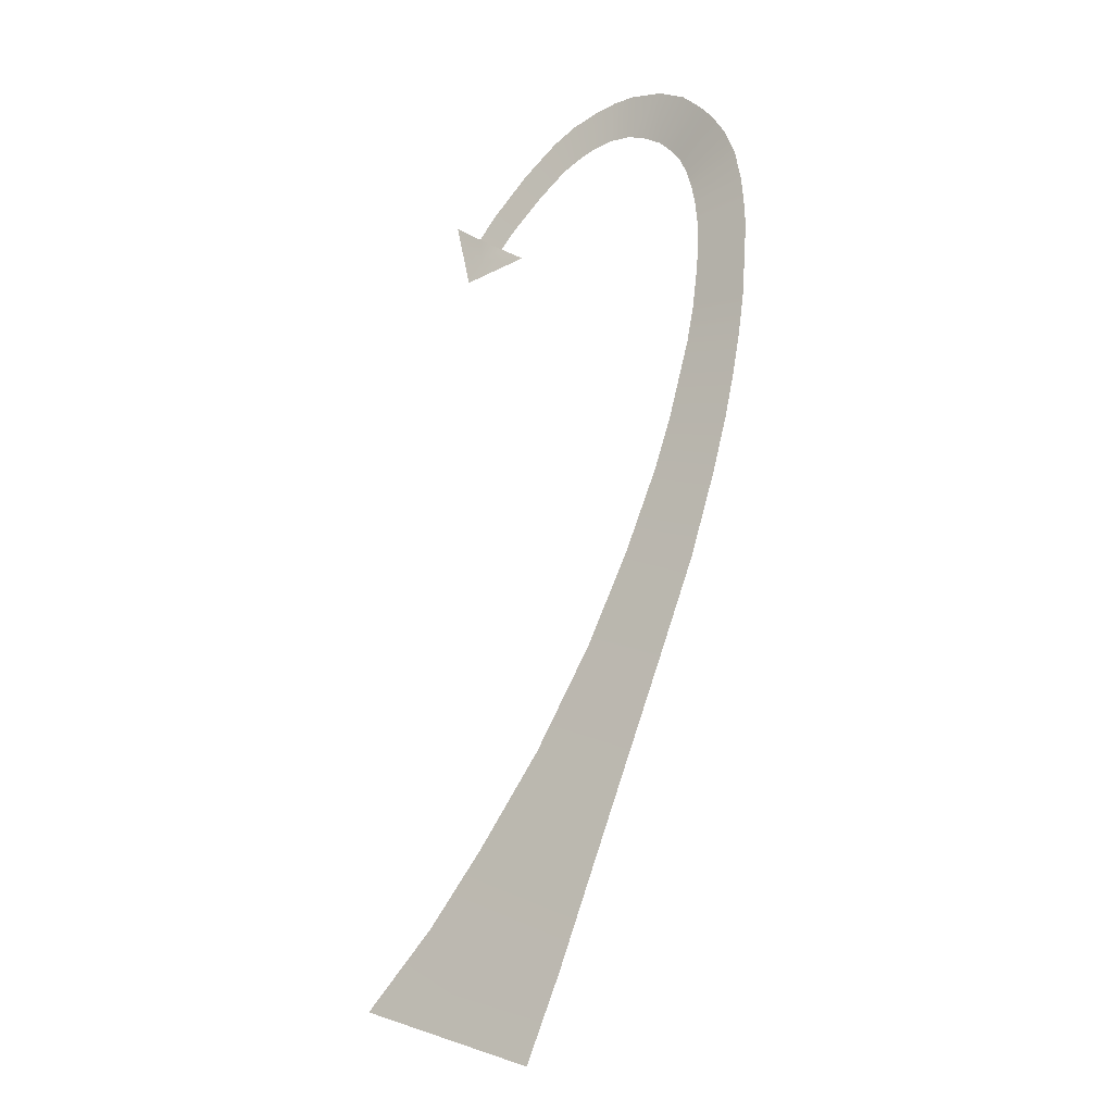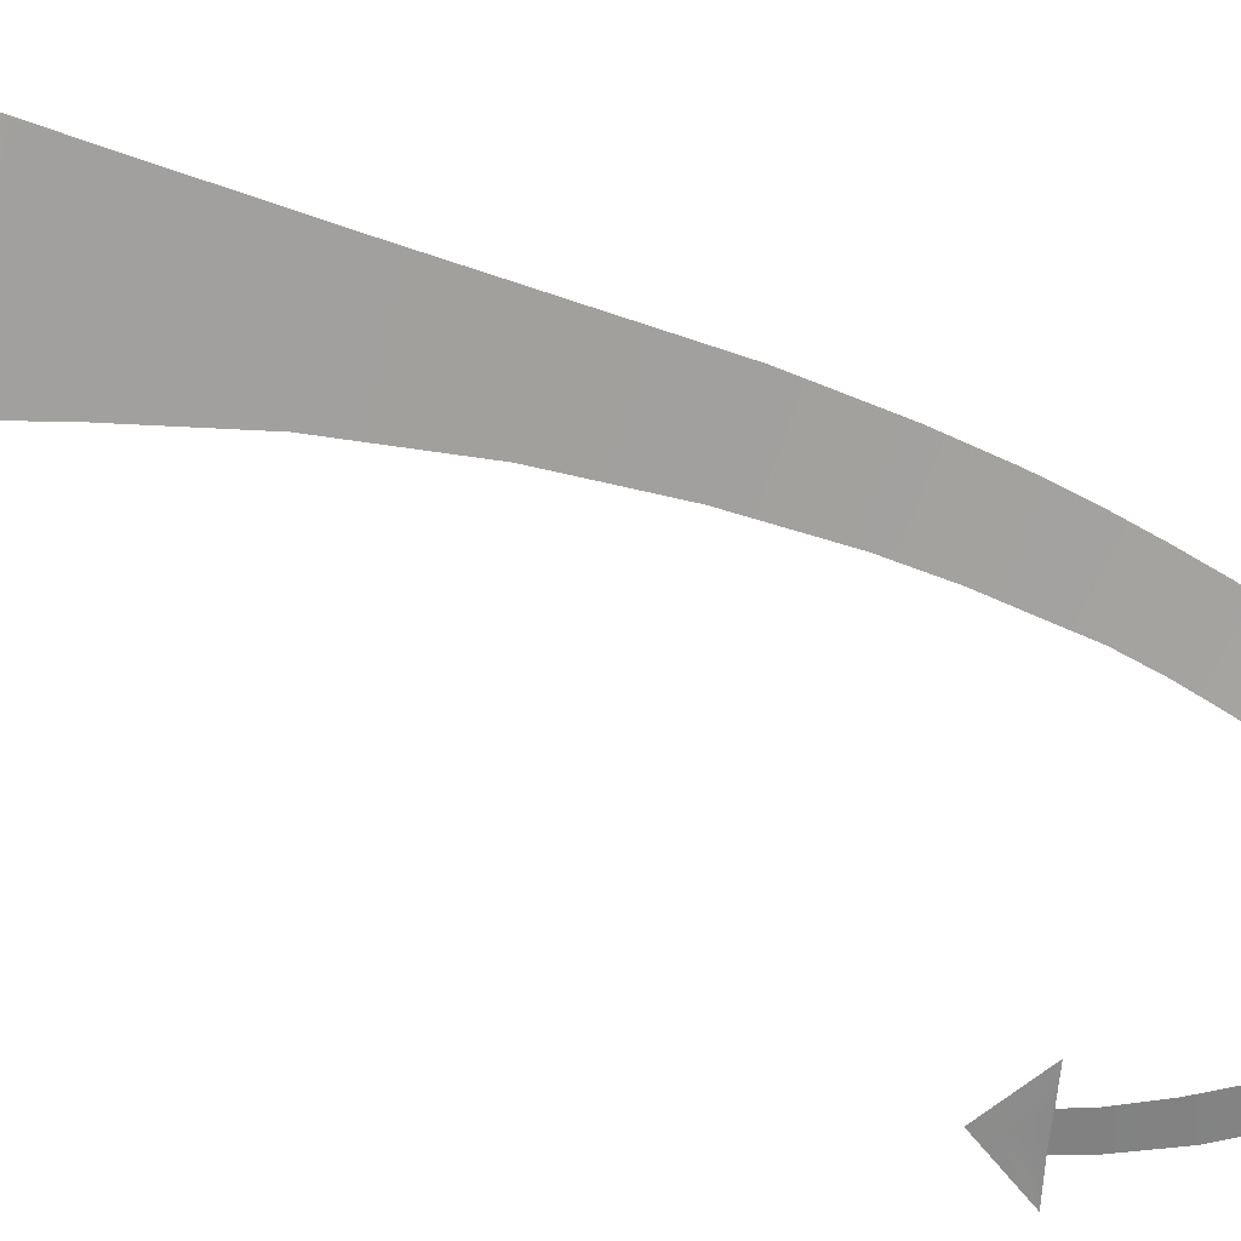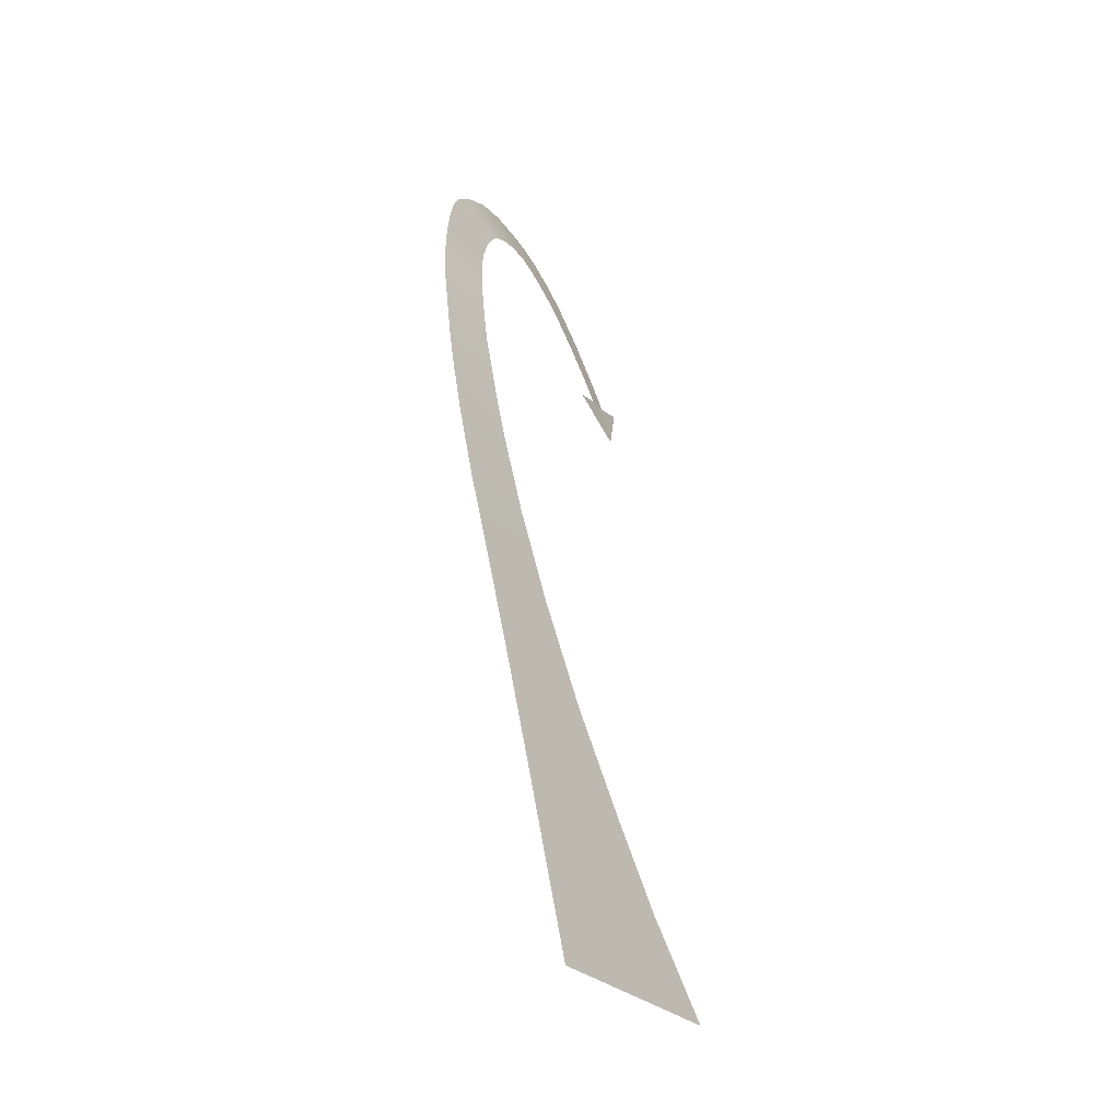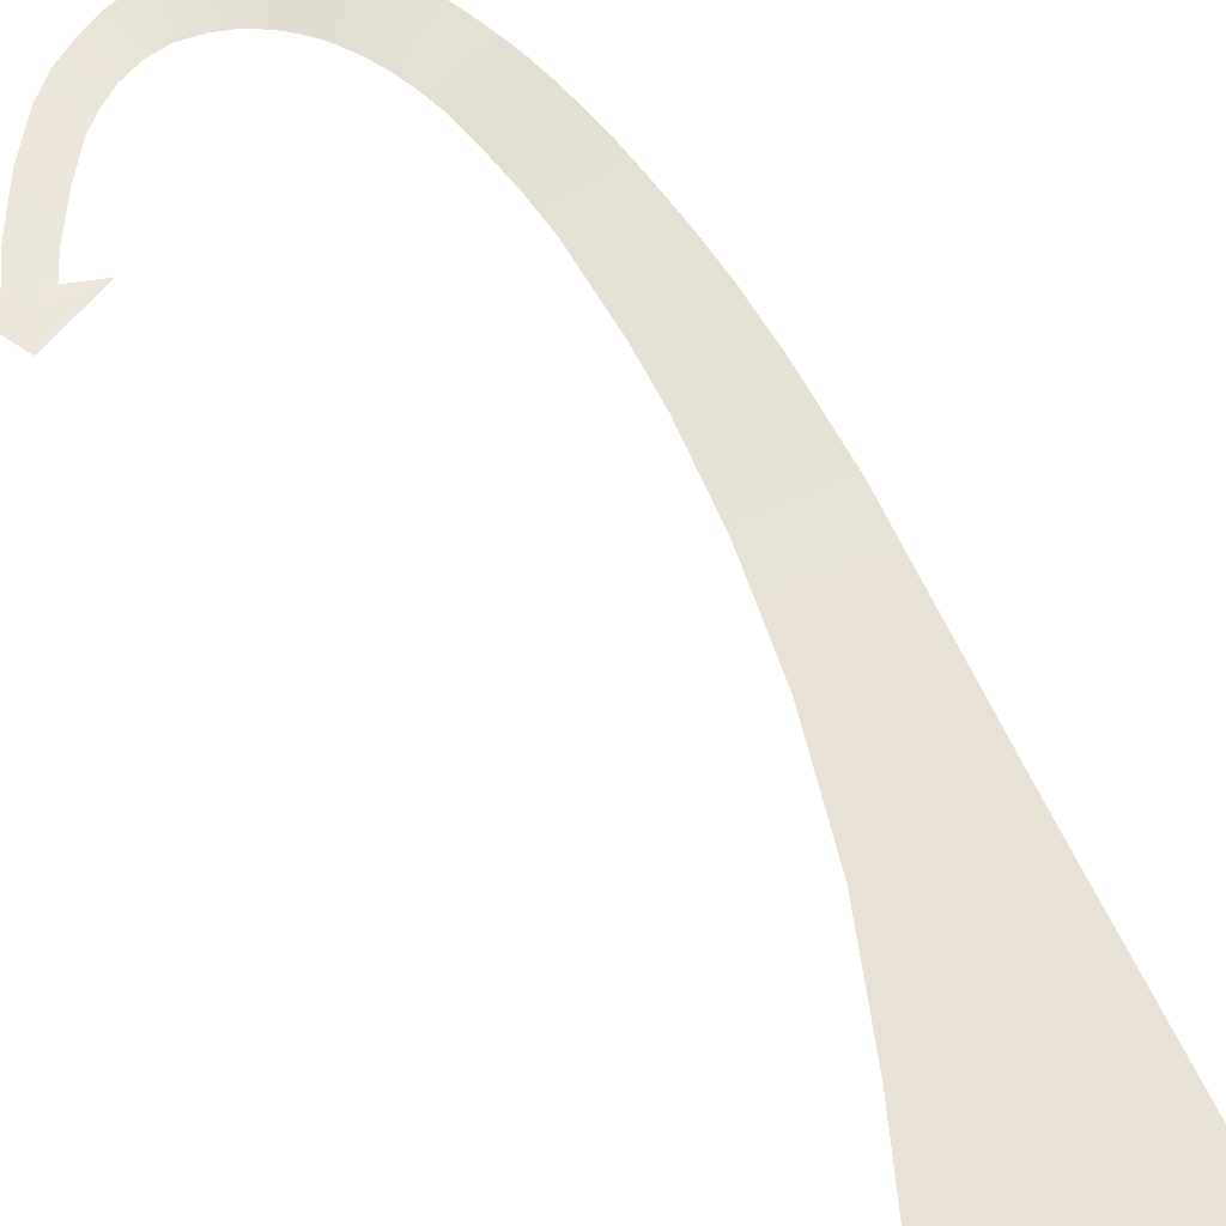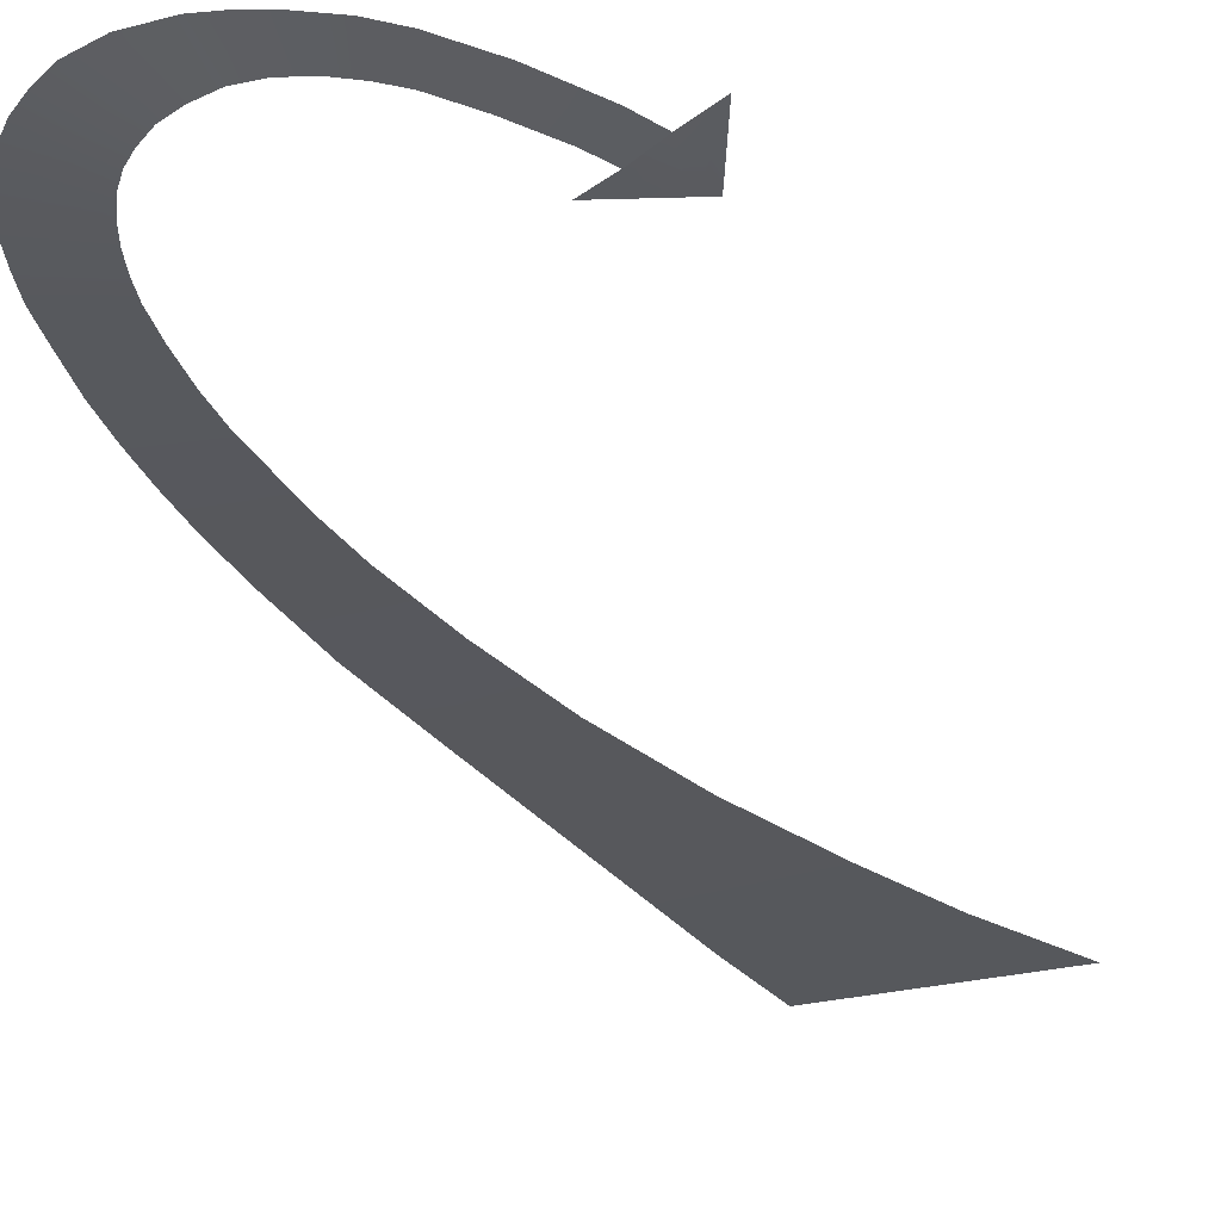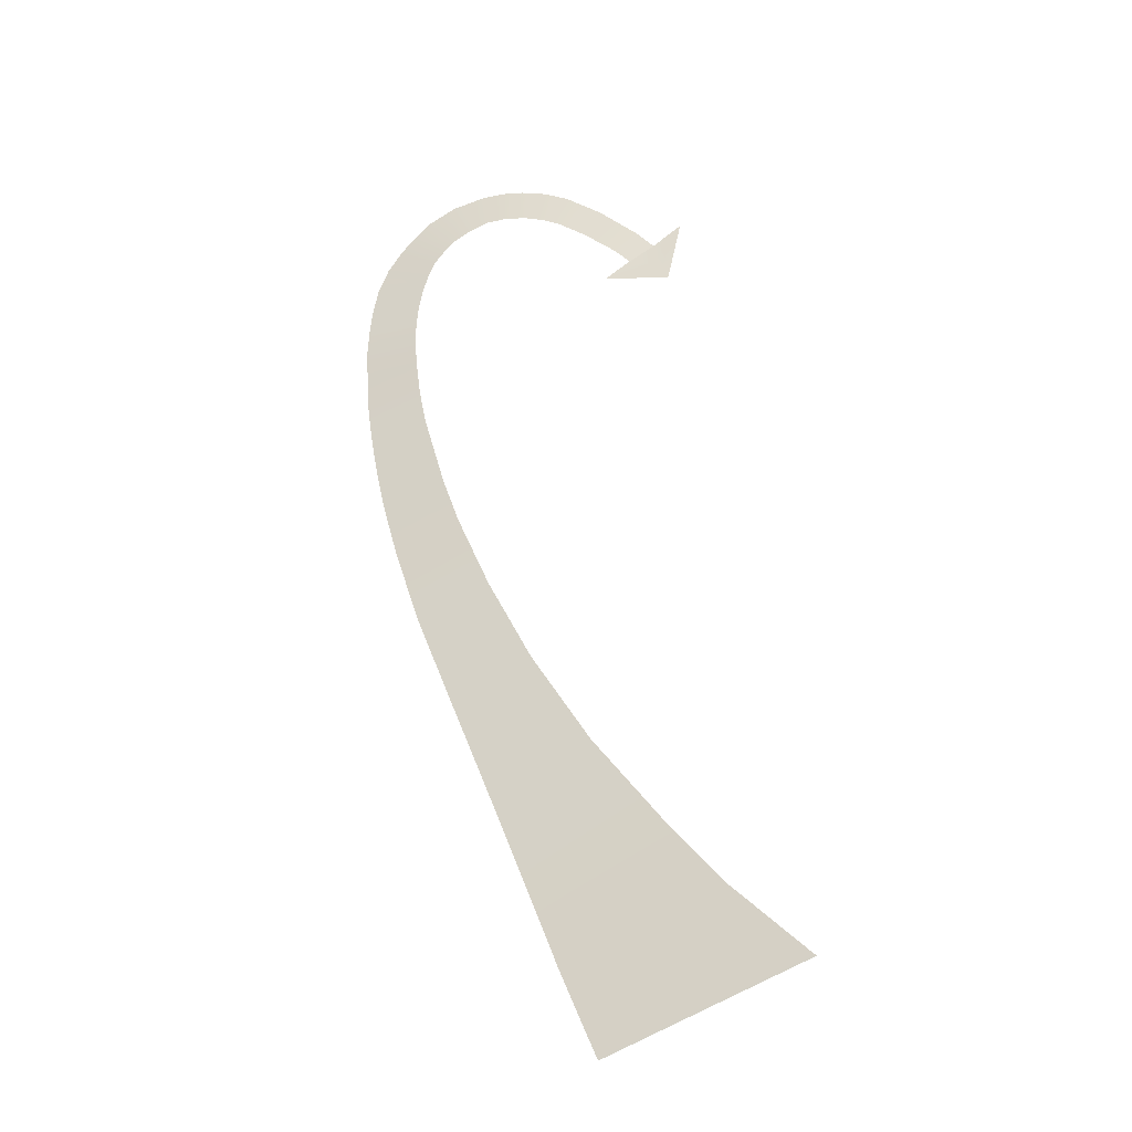
<metadata>
{"format":"obj","ext":"obj","renderer":"f3d","projection":"perspective","resolution":1024,"background":"white","views":[{"elev":-20.5,"azim":31.9,"up":"+Y"},{"elev":-66.2,"azim":50.1,"up":"+Z"},{"elev":-51.6,"azim":121.2,"up":"+Y"},{"elev":57.8,"azim":-44.0,"up":"+Z"},{"elev":-32.0,"azim":-169.9,"up":"+Z"},{"elev":-31.5,"azim":-164.5,"up":"+Y"}]}
</metadata>
<code>
g throw_arrow_curve
v 0.005949 -2.668 0.053
v 0.02428 -2.661 0.05409
v 0.01891 -2.672 0.05434
v 0.01139 -2.657 0.05276
v -0.9999 -2.326 -0.05259
v 0.1975 -2.234 0.04213
v -0.9904 -2.318 -0.05235
v -1.016 -2.321 -0.05434
v -1.007 -2.312 -0.05409
v 0.1877 -2.231 0.0411
v -0.6166 -1.937 -0.04078
v -0.6297 -1.932 -0.04213
v -0.3243 -1.558 -0.03545
v 0.341 -1.83 0.03458
v 0.3491 -1.833 0.03545
v -0.3139 -1.562 -0.03431
v 0.02185 -1.092 -0.02704
v 0.02993 -1.095 -0.02617
v 0.3307 -0.5849 -0.02226
v 0.5519 -1.281 0.02637
v 0.5583 -1.283 0.02704
v 0.3374 -0.5874 -0.02154
v 0.5643 -0.1157 -0.0192
v 0.7604 -0.7452 0.02171
v 0.7657 -0.7471 0.02226
v 0.5702 -0.1177 -0.01866
v 0.7409 0.3065 -0.02074
v 0.9565 -0.237 0.02003
v 0.9614 -0.2386 0.02056
v 0.7463 0.3047 -0.02013
v 0.8315 0.571 -0.02116
v 1.092 0.1871 0.02111
v 1.096 0.1857 0.02166
v 1.176 0.4789 0.02116
v 0.8371 0.5694 -0.02048
v 0.8911 0.7853 -0.02083
v 1.172 0.4801 0.02064
v 0.8966 0.7838 -0.02017
v 0.9463 0.9791 -0.0197
v 1.222 0.705 0.02032
v 1.226 0.704 0.02083
v 1.265 0.9186 0.0197
v 0.9518 0.978 -0.01907
v 0.9841 1.176 -0.02149
v 1.261 0.9193 0.01922
v 0.9898 1.175 -0.02085
v 1.011 1.38 -0.02039
v 1.293 1.13 0.02167
v 1.297 1.13 0.02235
v 1.317 1.366 0.02535
v 1.017 1.38 -0.0197
v 1.025 1.551 -0.01958
v 1.313 1.366 0.0247
v 1.031 1.551 -0.01895
v 1.024 1.665 -0.0187
v 1.322 1.547 0.0191
v 1.325 1.547 0.01958
v 1.316 1.682 0.01824
v 1.319 1.682 0.0187
v 1.029 1.665 -0.0181
v 1.014 1.773 -0.01859
v 1.305 1.815 0.01813
v 1.308 1.815 0.01859
v 1.02 1.774 -0.018
v 0.9936 1.884 -0.02065
v 0.999 1.886 -0.01999
v 0.9634 1.988 -0.02457
v 1.275 1.981 0.02015
v 1.279 1.982 0.02065
v 1.223 2.12 0.02397
v 1.226 2.122 0.02457
v 0.9686 1.99 -0.02378
v 0.9209 2.079 -0.0277
v 1.15 2.239 0.02702
v 1.153 2.242 0.0277
v 0.9257 2.082 -0.02681
v 0.8734 2.145 -0.02569
v 0.8779 2.148 -0.02487
v 0.8062 2.216 -0.02358
v 1.078 2.325 0.02506
v 1.081 2.327 0.02569
v 0.8099 2.22 -0.02282
v 0.7197 2.271 -0.02023
v 0.9778 2.42 0.023
v 0.9797 2.423 0.02358
v 0.8331 2.496 0.01974
v 0.8343 2.499 0.02023
v 0.7221 2.275 -0.01959
v 0.6177 2.313 -0.0168
v 0.6186 2.317 -0.01626
v 0.5092 2.321 -0.0124
v 0.6583 2.533 0.01639
v 0.6586 2.536 0.0168
v 0.5425 2.533 0.0121
v 0.5428 2.535 0.0124
v 0.5099 2.325 -0.012
v 0.3963 2.303 -0.009622
v 0.3968 2.307 -0.009314
v 0.2903 2.265 -0.009184
v 0.4183 2.511 0.009386
v 0.4185 2.514 0.009622
v 0.2788 2.471 0.009184
v 0.2902 2.268 -0.008889
v 0.1964 2.216 -0.008137
v 0.279 2.469 0.008958
v 0.196 2.219 -0.007876
v 0.04211 2.099 -0.008411
v 0.1529 2.403 0.007936
v 0.1522 2.405 0.008137
v 0.04083 2.102 -0.008141
v -0.1259 1.949 -0.008512
v -0.04283 2.255 0.008204
v -0.044 2.257 0.008411
v -0.2507 2.057 0.008303
v -0.2523 2.058 0.008512
v -0.1279 1.95 -0.008239
v -0.3468 1.943 0.008389
v -0.3484 1.944 0.008601
v -0.3478 1.941 0.008402
v -0.5038 2.058 0.01023
v -0.2166 1.853 -0.008325
v -0.2144 1.851 -0.008601
v -0.2174 1.851 -0.008361
v -0.07857 1.757 -0.01023
v -0.4998 2.051 0.009972
v -0.426 1.699 8.648e-07
v -0.4279 1.696 -7.43e-17
v -0.08309 1.758 -0.01006
v -0.2033 1.78 -0.005511
v -0.3489 1.808 -2.228e-16
v -0.3915 1.748 1.733e-05
v -0.4322 1.942 0.005502
g throw_arrow_curve_0
f 3 2 1
f 2 4 1
f 1 4 5
f 2 6 4
f 4 7 5
f 5 7 8
f 7 9 8
f 6 10 4
f 4 10 7
f 7 11 9
f 10 11 7
f 11 12 9
f 13 12 11
f 14 10 6
f 10 14 11
f 15 14 6
f 16 13 11
f 14 16 11
f 13 16 17
f 16 18 17
f 16 14 18
f 17 18 19
f 14 15 20
f 14 20 18
f 15 21 20
f 18 22 19
f 18 20 22
f 19 22 23
f 20 21 24
f 20 24 22
f 21 25 24
f 22 26 23
f 22 24 26
f 23 26 27
f 24 25 28
f 24 28 26
f 25 29 28
f 26 30 27
f 26 28 30
f 27 30 31
f 28 29 32
f 28 32 30
f 29 33 32
f 32 33 34
f 30 35 31
f 31 35 36
f 30 32 37
f 37 32 34
f 35 30 37
f 35 38 36
f 35 37 38
f 36 38 39
f 37 34 40
f 37 40 38
f 34 41 40
f 40 41 42
f 38 43 39
f 39 43 44
f 38 40 45
f 45 40 42
f 43 38 45
f 43 46 44
f 43 45 46
f 44 46 47
f 45 42 48
f 45 48 46
f 42 49 48
f 48 49 50
f 46 51 47
f 47 51 52
f 46 48 53
f 53 48 50
f 51 46 53
f 51 54 52
f 51 53 54
f 55 52 54
f 53 50 56
f 53 56 54
f 50 57 56
f 58 56 57
f 56 58 54
f 59 58 57
f 60 55 54
f 58 60 54
f 61 55 60
f 62 58 59
f 58 62 60
f 63 62 59
f 64 61 60
f 62 64 60
f 65 61 64
f 66 65 64
f 66 64 62
f 67 65 66
f 68 62 63
f 68 66 62
f 69 68 63
f 70 68 69
f 68 70 66
f 71 70 69
f 72 67 66
f 70 72 66
f 73 67 72
f 74 70 71
f 70 74 72
f 75 74 71
f 76 73 72
f 74 76 72
f 77 73 76
f 78 77 76
f 78 76 74
f 79 77 78
f 80 74 75
f 80 78 74
f 81 80 75
f 82 79 78
f 82 78 80
f 79 82 83
f 84 80 81
f 84 82 80
f 85 84 81
f 86 84 85
f 82 84 86
f 87 86 85
f 82 88 83
f 88 82 86
f 83 88 89
f 88 90 89
f 88 86 90
f 89 90 91
f 92 86 87
f 86 92 90
f 93 92 87
f 94 92 93
f 90 92 94
f 95 94 93
f 90 96 91
f 96 90 94
f 91 96 97
f 96 98 97
f 96 94 98
f 97 98 99
f 100 94 95
f 94 100 98
f 101 100 95
f 100 101 102
f 98 103 99
f 99 103 104
f 98 100 105
f 105 100 102
f 103 98 105
f 103 106 104
f 103 105 106
f 107 104 106
f 105 102 108
f 105 108 106
f 102 109 108
f 110 107 106
f 110 106 108
f 111 107 110
f 112 108 109
f 112 110 108
f 113 112 109
f 114 112 113
f 112 114 110
f 115 114 113
f 116 111 110
f 114 116 110
f 117 114 115
f 114 117 116
f 118 117 115
f 119 117 118
f 119 118 120
f 111 116 121
f 117 121 116
f 117 119 121
f 122 111 121
f 123 122 121
f 119 123 121
f 122 123 124
f 125 119 120
f 126 125 120
f 127 126 120
f 126 127 124
f 123 128 124
f 128 126 124
f 123 129 128
f 128 129 126
f 119 130 123
f 129 123 130
f 129 131 126
f 126 131 125
f 131 129 130
f 130 119 132
f 125 132 119
f 131 130 132
f 131 132 125

</code>
